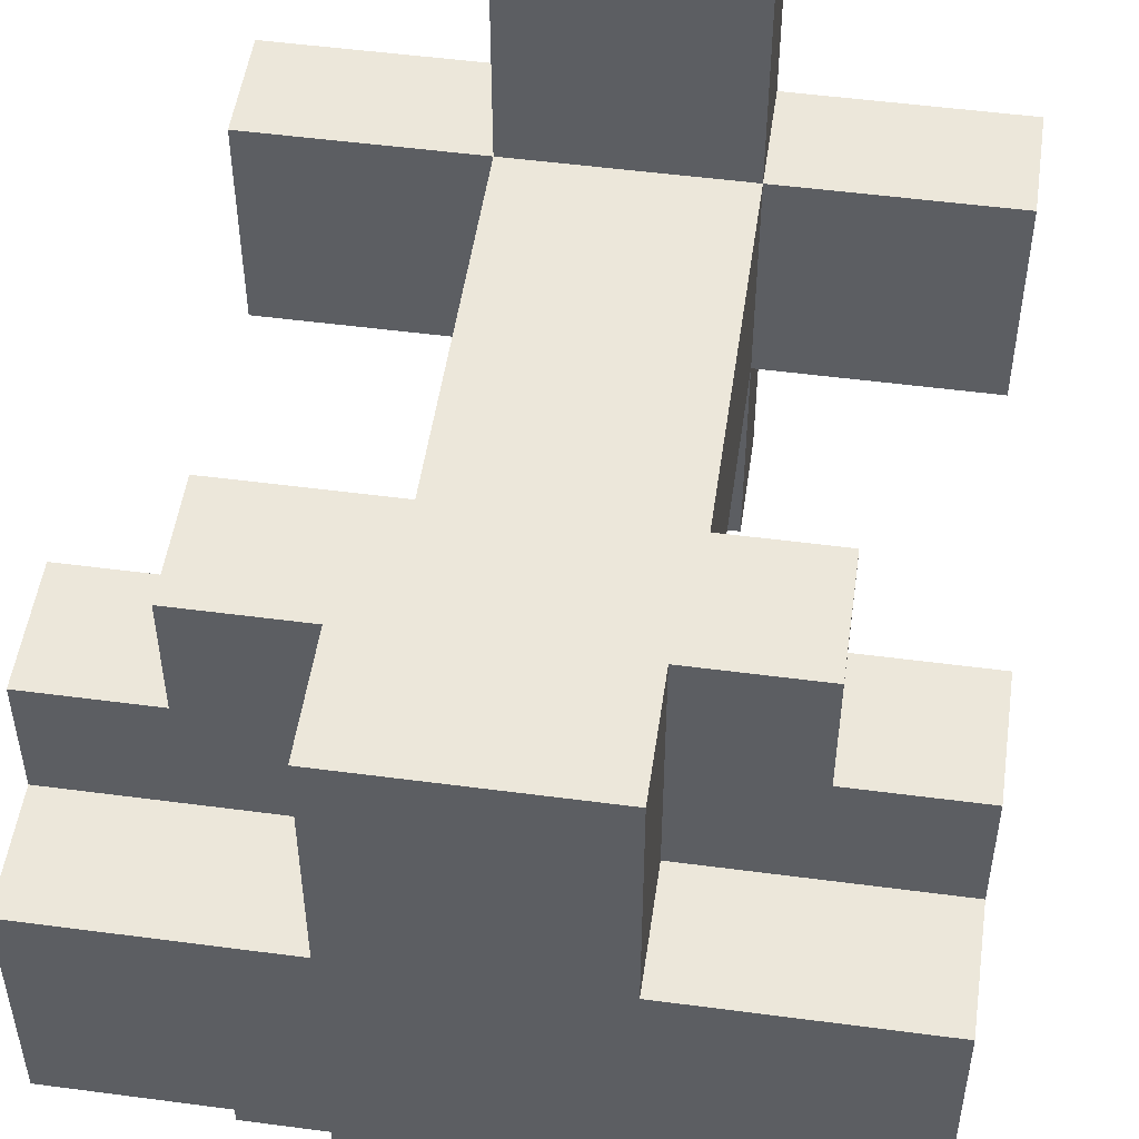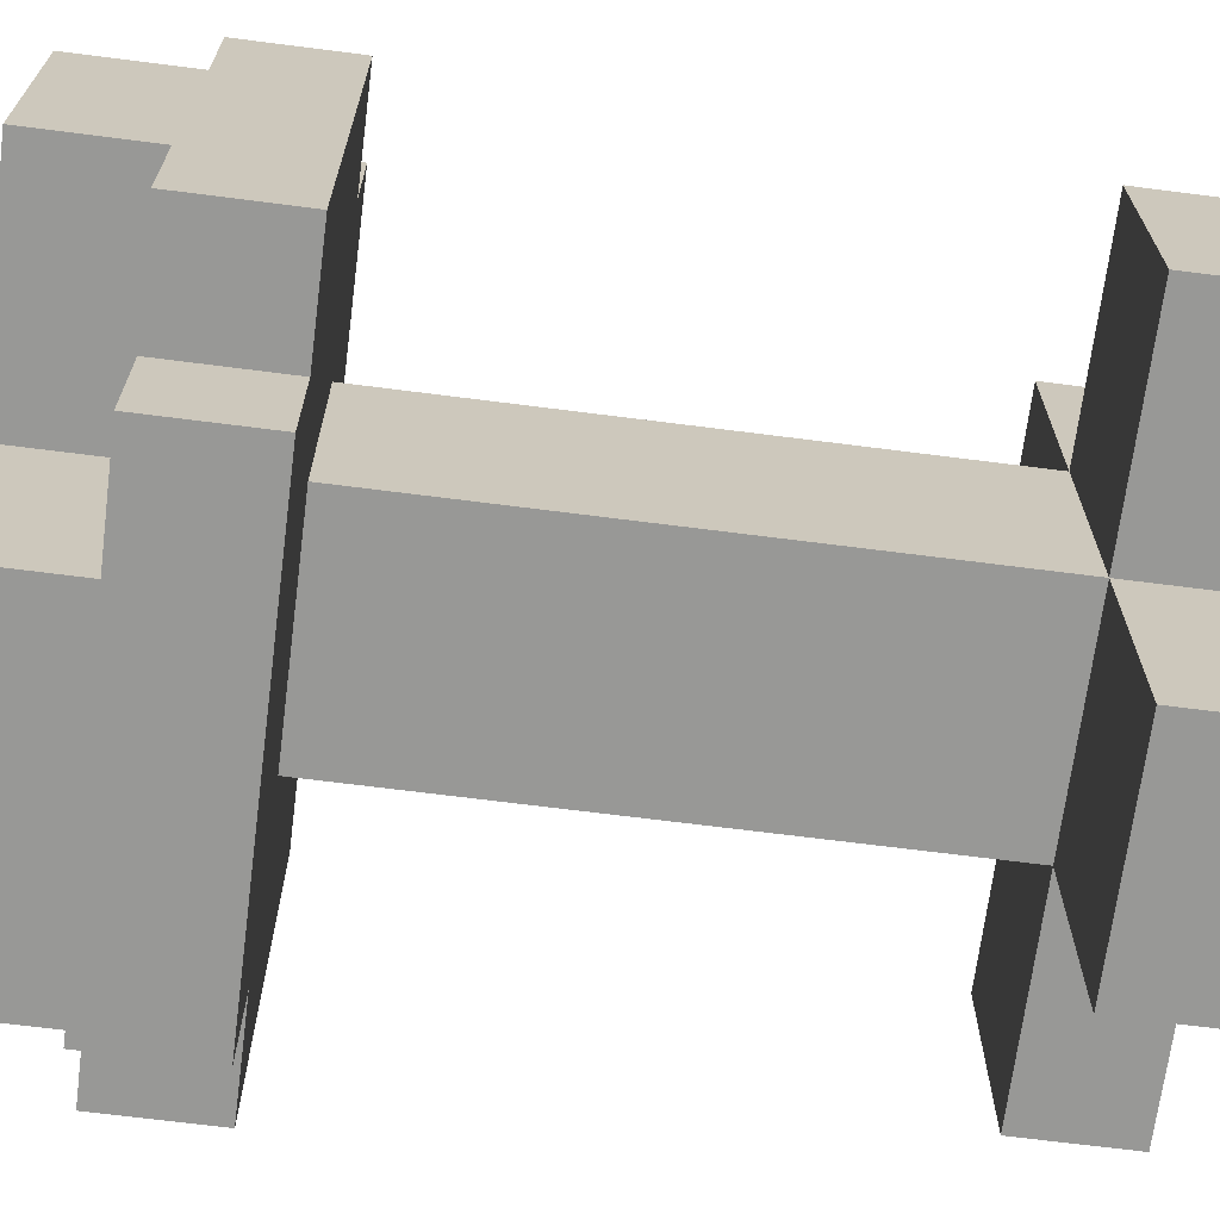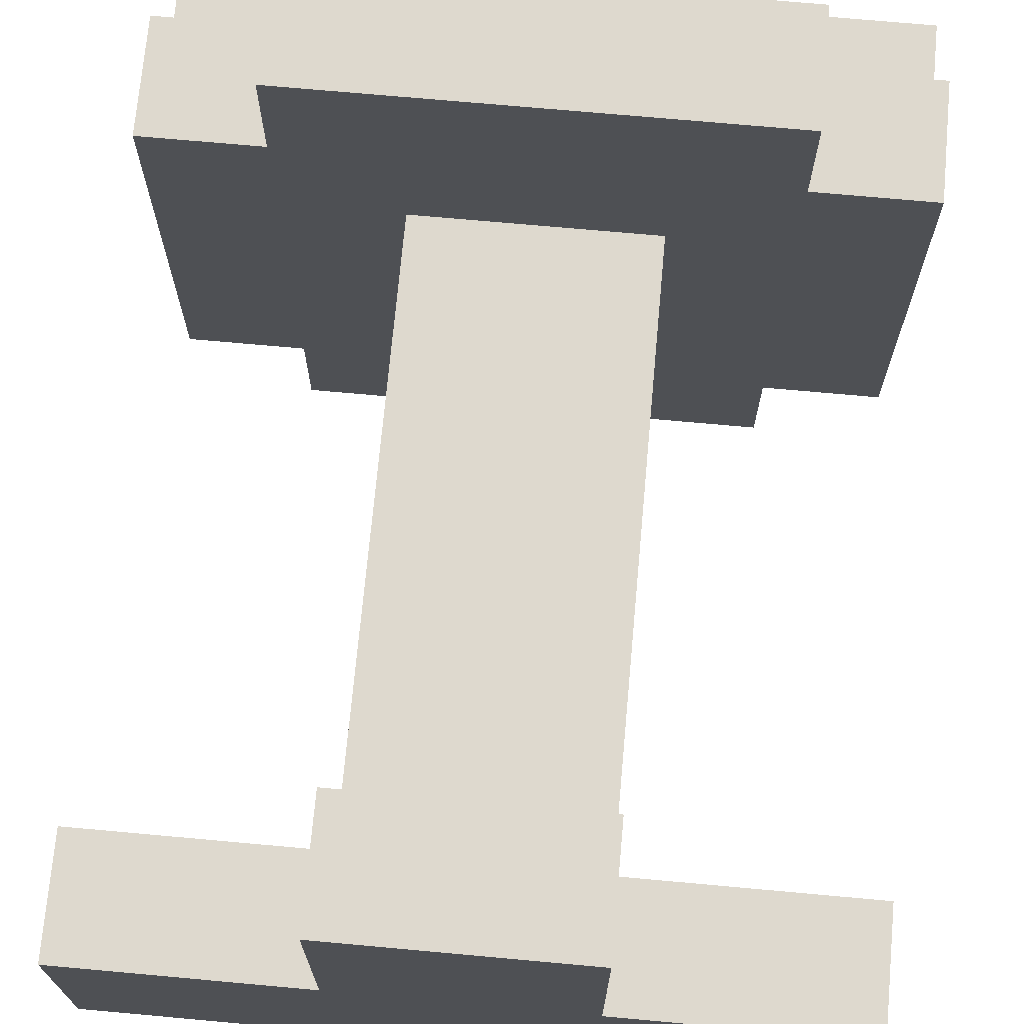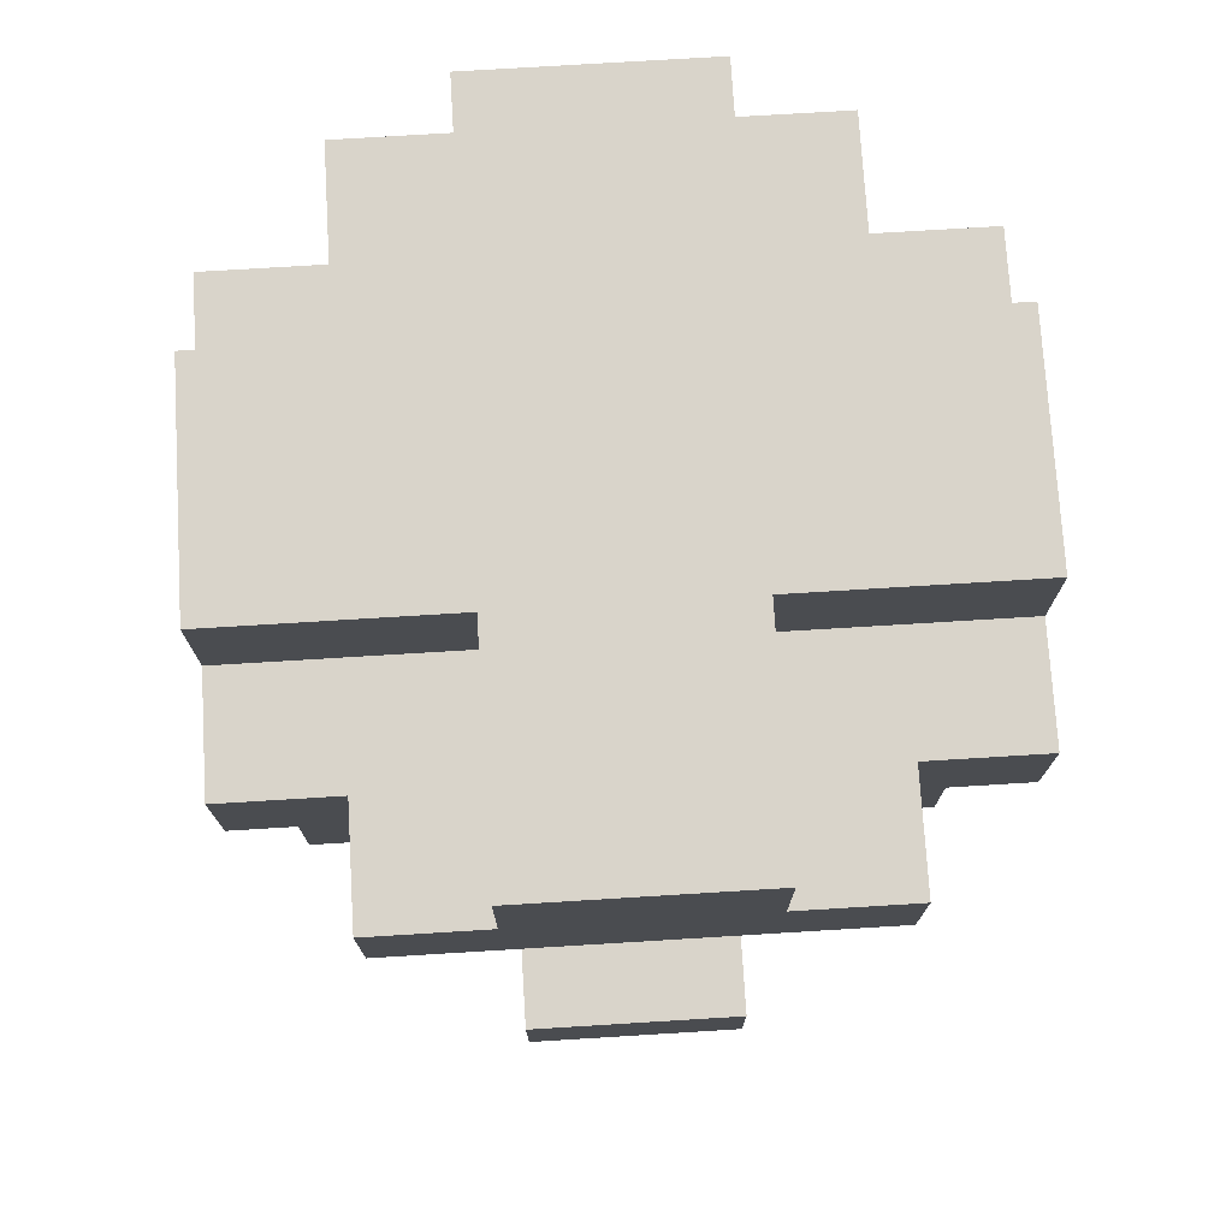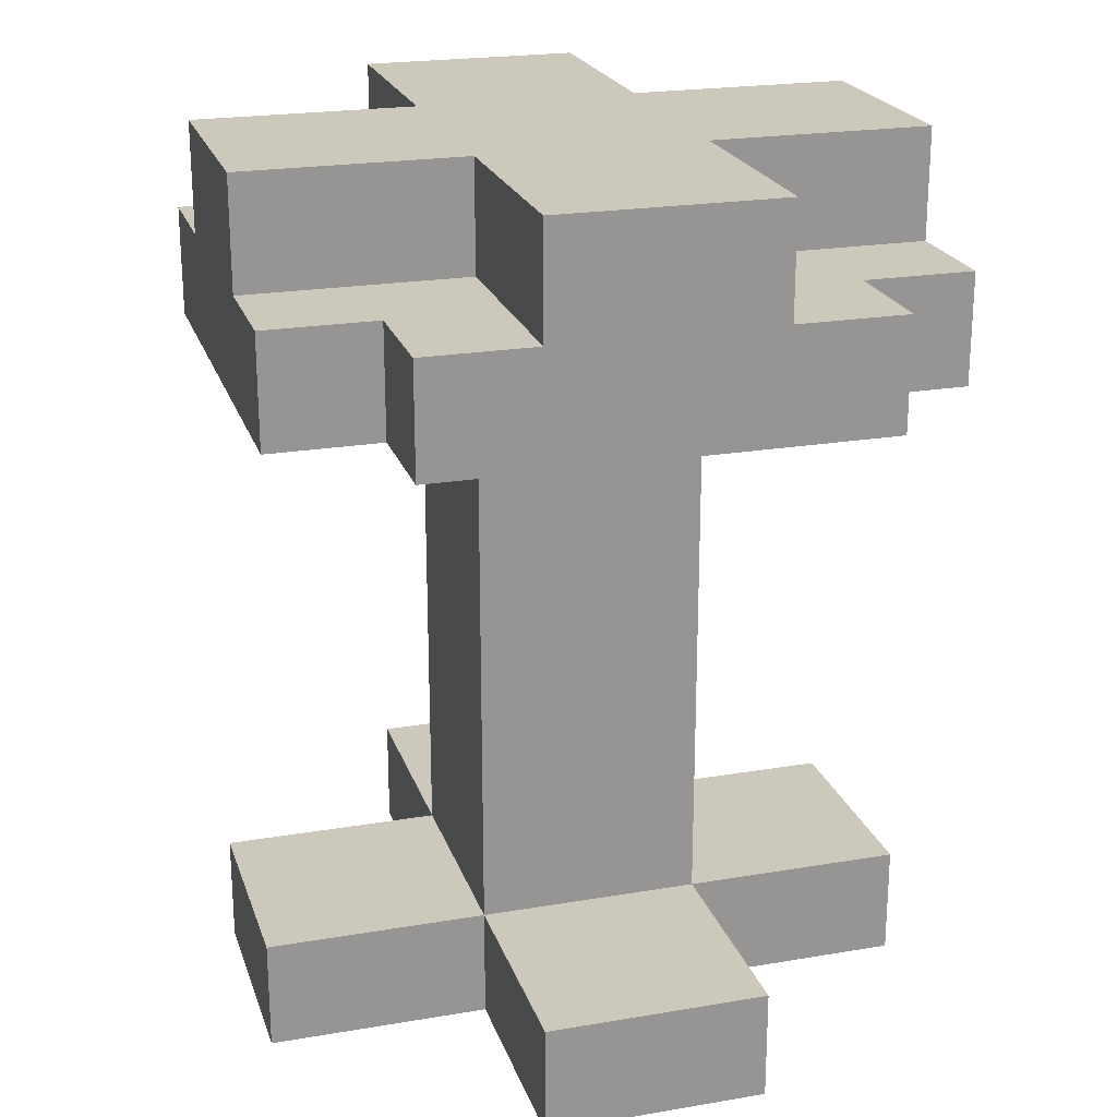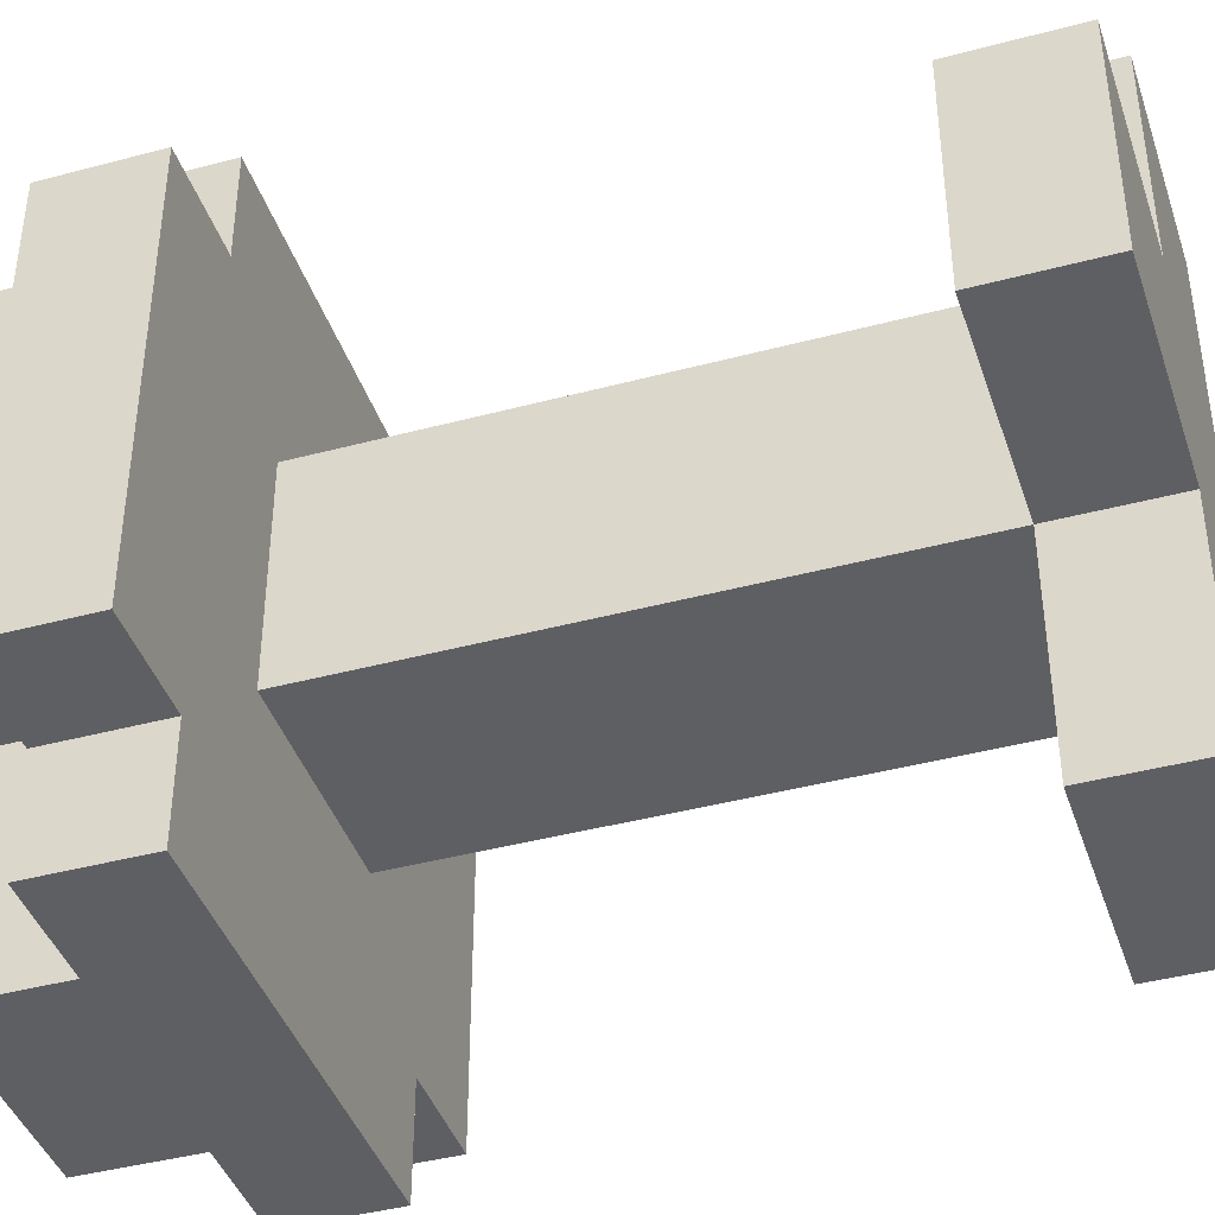
<metadata>
{"format":"obj","ext":"obj","renderer":"f3d","projection":"perspective","resolution":1024,"background":"white","views":[{"elev":51.1,"azim":-171.8,"up":"+Z"},{"elev":-68.4,"azim":-97.3,"up":"+Z"},{"elev":71.4,"azim":5.2,"up":"+Z"},{"elev":74.8,"azim":-93.5,"up":"+Y"},{"elev":22.2,"azim":163.6,"up":"+Y"},{"elev":-41.6,"azim":-72.1,"up":"+Z"}]}
</metadata>
<code>
o
v -0.3 0 0.1
v -0.3 0 -0.1
v -0.3 0.1 0.1
v -0.3 0.1 -0.1
v -0.3 0.6 0.2
v -0.3 0.6 -0.2
v -0.3 0.7 0.2
v -0.3 0.7 0.1
v -0.3 0.7 -0.1
v -0.3 0.7 -0.2
v -0.3 0.8 0.1
v -0.3 0.8 -0.1
v -0.2 0.6 0.3
v -0.2 0.6 0.2
v -0.2 0.6 -0.2
v -0.2 0.6 -0.3
v -0.2 0.7 0.3
v -0.2 0.7 0.2
v -0.2 0.7 -0.2
v -0.2 0.7 -0.3
v -0.1 0 0.3
v -0.1 0 0.1
v -0.1 0 -0.1
v -0.1 0 -0.3
v -0.1 0.1 0.3
v -0.1 0.1 0.1
v -0.1 0.1 -0.1
v -0.1 0.1 -0.3
v -0.1 0.6 0.1
v -0.1 0.6 -0.1
v -0.1 0.7 0.3
v -0.1 0.7 0.1
v -0.1 0.7 -0.1
v -0.1 0.7 -0.3
v -0.1 0.8 0.3
v -0.1 0.8 0.1
v -0.1 0.8 -0.1
v -0.1 0.8 -0.3
v 0.1 0 0.3
v 0.1 0 0.1
v 0.1 0 -0.1
v 0.1 0 -0.3
v 0.1 0.1 0.3
v 0.1 0.1 0.1
v 0.1 0.1 -0.1
v 0.1 0.1 -0.3
v 0.1 0.6 0.1
v 0.1 0.6 -0.1
v 0.1 0.7 0.3
v 0.1 0.7 0.1
v 0.1 0.7 -0.1
v 0.1 0.7 -0.3
v 0.1 0.8 0.3
v 0.1 0.8 0.1
v 0.1 0.8 -0.1
v 0.1 0.8 -0.3
v 0.2 0.6 0.3
v 0.2 0.6 0.2
v 0.2 0.6 -0.2
v 0.2 0.6 -0.3
v 0.2 0.7 0.3
v 0.2 0.7 0.2
v 0.2 0.7 -0.2
v 0.2 0.7 -0.3
v 0.3 0 0.1
v 0.3 0 -0.1
v 0.3 0.1 0.1
v 0.3 0.1 -0.1
v 0.3 0.6 0.2
v 0.3 0.6 -0.2
v 0.3 0.7 0.2
v 0.3 0.7 0.1
v 0.3 0.7 -0.1
v 0.3 0.7 -0.2
v 0.3 0.8 0.1
v 0.3 0.8 -0.1
v -0.2 0.6 0.3
v -0.2 0.7 0.3
v -0.1 0 0.3
v -0.1 0.1 0.3
v -0.1 0.7 0.3
v -0.1 0.8 0.3
v 0.1 0 0.3
v 0.1 0.1 0.3
v 0.1 0.7 0.3
v 0.1 0.8 0.3
v 0.2 0.6 0.3
v 0.2 0.7 0.3
v -0.3 0.6 0.2
v -0.3 0.7 0.2
v -0.2 0.6 0.2
v -0.2 0.7 0.2
v 0.2 0.6 0.2
v 0.2 0.7 0.2
v 0.3 0.6 0.2
v 0.3 0.7 0.2
v -0.3 0 0.1
v -0.3 0.1 0.1
v -0.3 0.7 0.1
v -0.3 0.8 0.1
v -0.1 0 0.1
v -0.1 0.1 0.1
v -0.1 0.6 0.1
v -0.1 0.7 0.1
v -0.1 0.8 0.1
v 0.1 0 0.1
v 0.1 0.1 0.1
v 0.1 0.6 0.1
v 0.1 0.7 0.1
v 0.1 0.8 0.1
v 0.3 0 0.1
v 0.3 0.1 0.1
v 0.3 0.7 0.1
v 0.3 0.8 0.1
v -0.3 0 -0.1
v -0.3 0.1 -0.1
v -0.3 0.7 -0.1
v -0.3 0.8 -0.1
v -0.1 0 -0.1
v -0.1 0.1 -0.1
v -0.1 0.6 -0.1
v -0.1 0.7 -0.1
v -0.1 0.8 -0.1
v 0.1 0 -0.1
v 0.1 0.1 -0.1
v 0.1 0.6 -0.1
v 0.1 0.7 -0.1
v 0.1 0.8 -0.1
v 0.3 0 -0.1
v 0.3 0.1 -0.1
v 0.3 0.7 -0.1
v 0.3 0.8 -0.1
v -0.3 0.6 -0.2
v -0.3 0.7 -0.2
v -0.2 0.6 -0.2
v -0.2 0.7 -0.2
v 0.2 0.6 -0.2
v 0.2 0.7 -0.2
v 0.3 0.6 -0.2
v 0.3 0.7 -0.2
v -0.2 0.6 -0.3
v -0.2 0.7 -0.3
v -0.1 0 -0.3
v -0.1 0.1 -0.3
v -0.1 0.7 -0.3
v -0.1 0.8 -0.3
v 0.1 0 -0.3
v 0.1 0.1 -0.3
v 0.1 0.7 -0.3
v 0.1 0.8 -0.3
v 0.2 0.6 -0.3
v 0.2 0.7 -0.3
v -0.1 0 0.3
v 0.1 0 0.3
v -0.3 0 0.1
v -0.1 0 0.1
v 0.1 0 0.1
v 0.3 0 0.1
v -0.3 0 -0.1
v -0.1 0 -0.1
v 0.1 0 -0.1
v 0.3 0 -0.1
v -0.1 0 -0.3
v 0.1 0 -0.3
v -0.2 0.6 0.3
v 0.2 0.6 0.3
v -0.3 0.6 0.2
v -0.2 0.6 0.2
v 0.2 0.6 0.2
v 0.3 0.6 0.2
v -0.1 0.6 0.1
v 0.1 0.6 0.1
v -0.1 0.6 -0.1
v 0.1 0.6 -0.1
v -0.3 0.6 -0.2
v -0.2 0.6 -0.2
v 0.2 0.6 -0.2
v 0.3 0.6 -0.2
v -0.2 0.6 -0.3
v 0.2 0.6 -0.3
v -0.1 0.1 0.3
v 0.1 0.1 0.3
v -0.3 0.1 0.1
v -0.1 0.1 0.1
v 0.1 0.1 0.1
v 0.3 0.1 0.1
v -0.3 0.1 -0.1
v -0.1 0.1 -0.1
v 0.1 0.1 -0.1
v 0.3 0.1 -0.1
v -0.1 0.1 -0.3
v 0.1 0.1 -0.3
v -0.2 0.7 0.3
v -0.1 0.7 0.3
v 0.1 0.7 0.3
v 0.2 0.7 0.3
v -0.3 0.7 0.2
v -0.2 0.7 0.2
v 0.2 0.7 0.2
v 0.3 0.7 0.2
v -0.3 0.7 0.1
v -0.1 0.7 0.1
v 0.1 0.7 0.1
v 0.3 0.7 0.1
v -0.3 0.7 -0.1
v -0.1 0.7 -0.1
v 0.1 0.7 -0.1
v 0.3 0.7 -0.1
v -0.3 0.7 -0.2
v -0.2 0.7 -0.2
v 0.2 0.7 -0.2
v 0.3 0.7 -0.2
v -0.2 0.7 -0.3
v -0.1 0.7 -0.3
v 0.1 0.7 -0.3
v 0.2 0.7 -0.3
v -0.1 0.8 0.3
v 0.1 0.8 0.3
v -0.3 0.8 0.1
v -0.1 0.8 0.1
v 0.1 0.8 0.1
v 0.3 0.8 0.1
v -0.3 0.8 -0.1
v -0.1 0.8 -0.1
v 0.1 0.8 -0.1
v 0.3 0.8 -0.1
v -0.1 0.8 -0.3
v 0.1 0.8 -0.3
f 3 2 1
f 4 2 3
f 7 6 5
f 8 6 7
f 9 6 8
f 10 6 9
f 11 9 8
f 12 9 11
f 17 14 13
f 18 14 17
f 19 16 15
f 20 16 19
f 25 22 21
f 26 22 25
f 27 24 23
f 28 24 27
f 29 27 26
f 30 27 29
f 35 32 31
f 36 32 35
f 37 34 33
f 38 34 37
f 39 40 43
f 43 40 44
f 41 42 45
f 45 42 46
f 44 45 47
f 47 45 48
f 49 50 53
f 53 50 54
f 51 52 55
f 55 52 56
f 57 58 61
f 61 58 62
f 59 60 63
f 63 60 64
f 65 66 67
f 67 66 68
f 69 70 71
f 71 70 72
f 72 70 73
f 73 70 74
f 72 73 75
f 75 73 76
f 81 78 77
f 83 80 79
f 84 80 83
f 85 82 81
f 85 81 77
f 86 82 85
f 87 85 77
f 88 85 87
f 91 90 89
f 92 90 91
f 95 94 93
f 96 94 95
f 101 98 97
f 102 98 101
f 104 100 99
f 105 100 104
f 107 103 102
f 108 103 107
f 111 107 106
f 112 107 111
f 113 110 109
f 114 110 113
f 115 116 119
f 119 116 120
f 117 118 122
f 122 118 123
f 120 121 125
f 125 121 126
f 124 125 129
f 129 125 130
f 127 128 131
f 131 128 132
f 133 134 135
f 135 134 136
f 137 138 139
f 139 138 140
f 141 142 145
f 143 144 147
f 147 144 148
f 145 146 149
f 141 145 149
f 149 146 150
f 141 149 151
f 151 149 152
f 156 154 153
f 157 154 156
f 159 156 155
f 159 158 157
f 159 157 156
f 160 158 159
f 161 158 160
f 162 158 161
f 163 161 160
f 164 161 163
f 168 166 165
f 169 166 168
f 171 168 167
f 171 170 169
f 171 169 168
f 172 170 171
f 173 171 167
f 174 170 172
f 175 173 167
f 175 174 173
f 176 174 175
f 177 170 174
f 177 174 176
f 178 170 177
f 179 177 176
f 180 177 179
f 181 182 184
f 184 182 185
f 183 184 187
f 187 184 188
f 185 186 189
f 189 186 190
f 188 189 191
f 191 189 192
f 193 194 198
f 195 196 199
f 197 198 201
f 198 194 202
f 201 198 202
f 199 200 203
f 195 199 203
f 203 200 204
f 205 206 209
f 209 206 210
f 207 208 211
f 211 208 212
f 210 206 213
f 213 206 214
f 207 211 215
f 215 211 216
f 217 218 220
f 220 218 221
f 219 220 223
f 220 221 224
f 223 220 224
f 221 222 225
f 224 221 225
f 225 222 226
f 224 225 227
f 227 225 228

</code>
